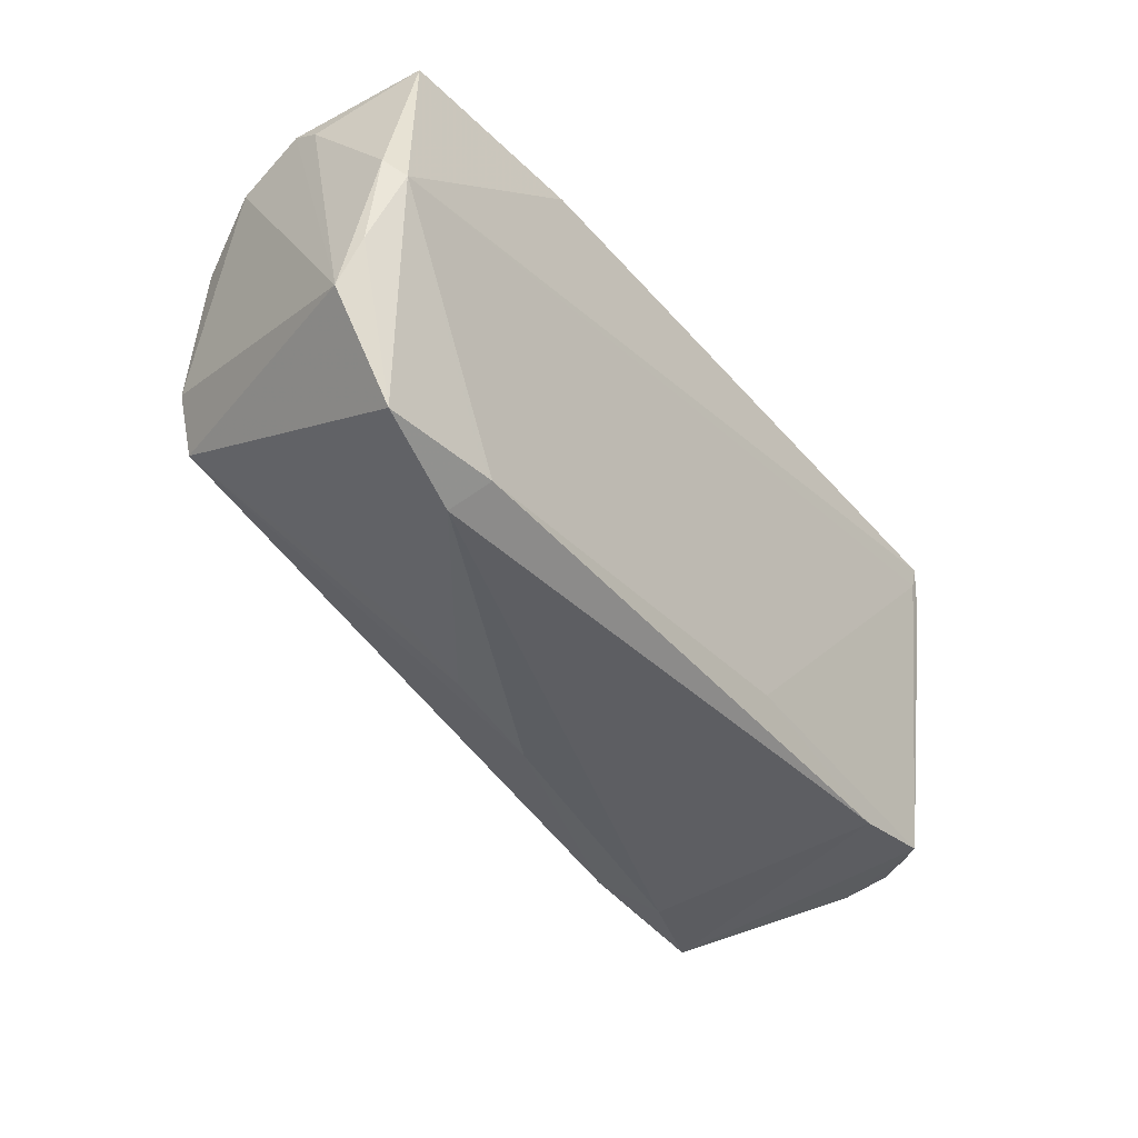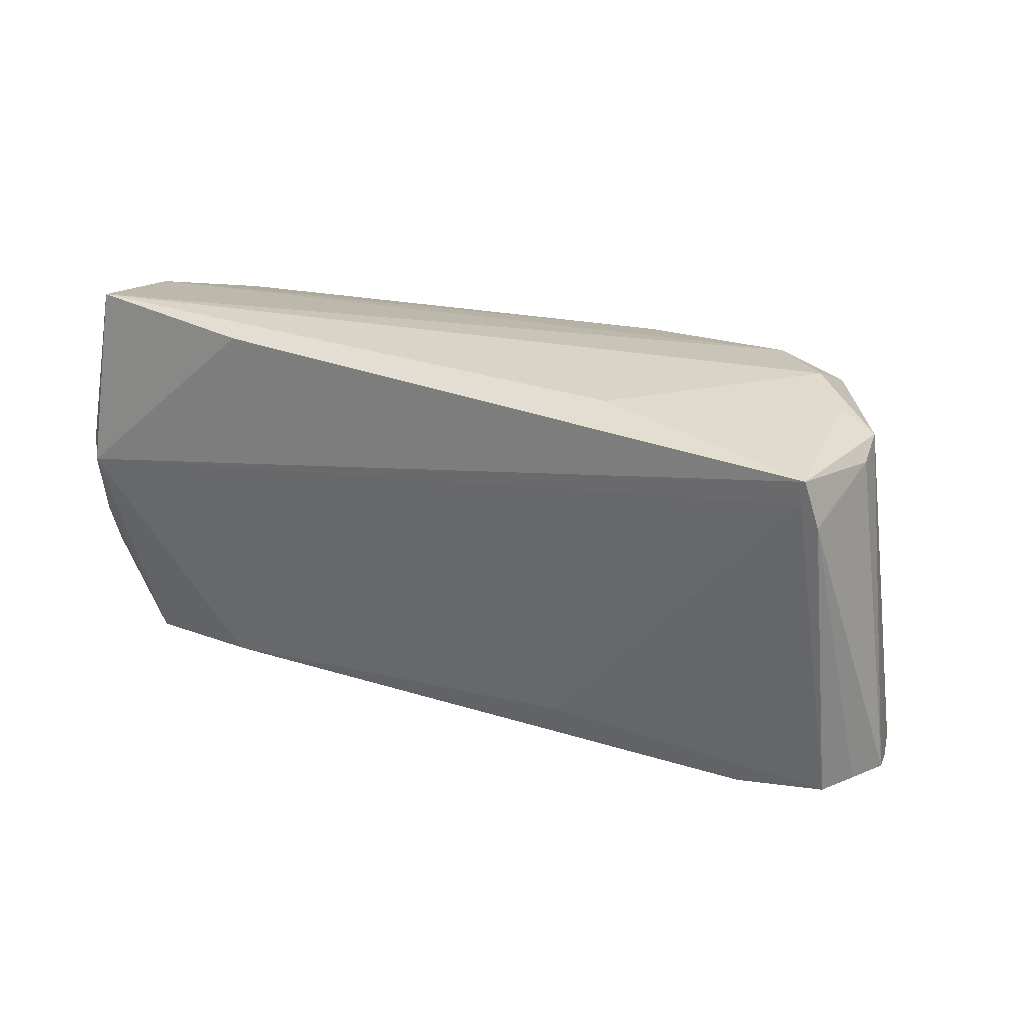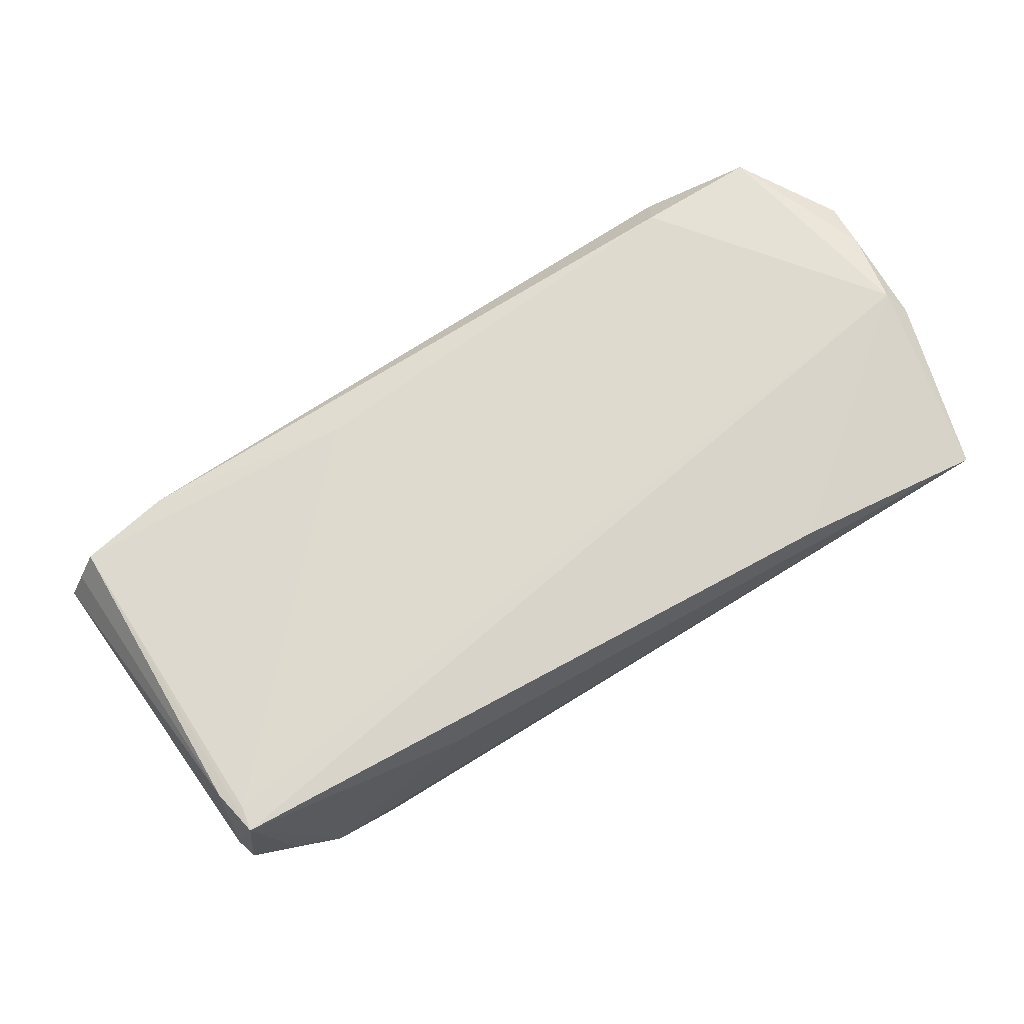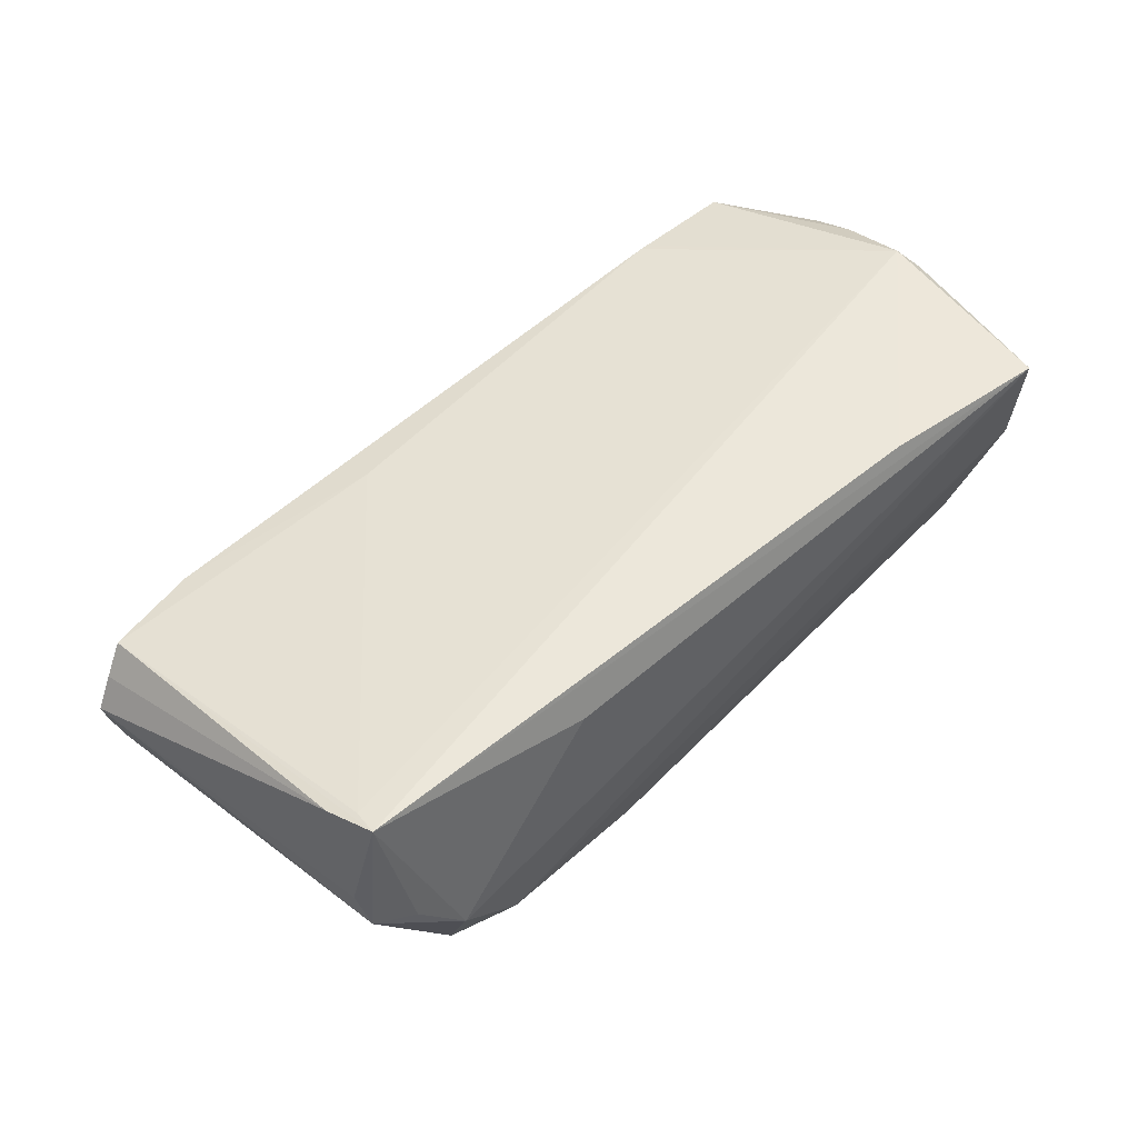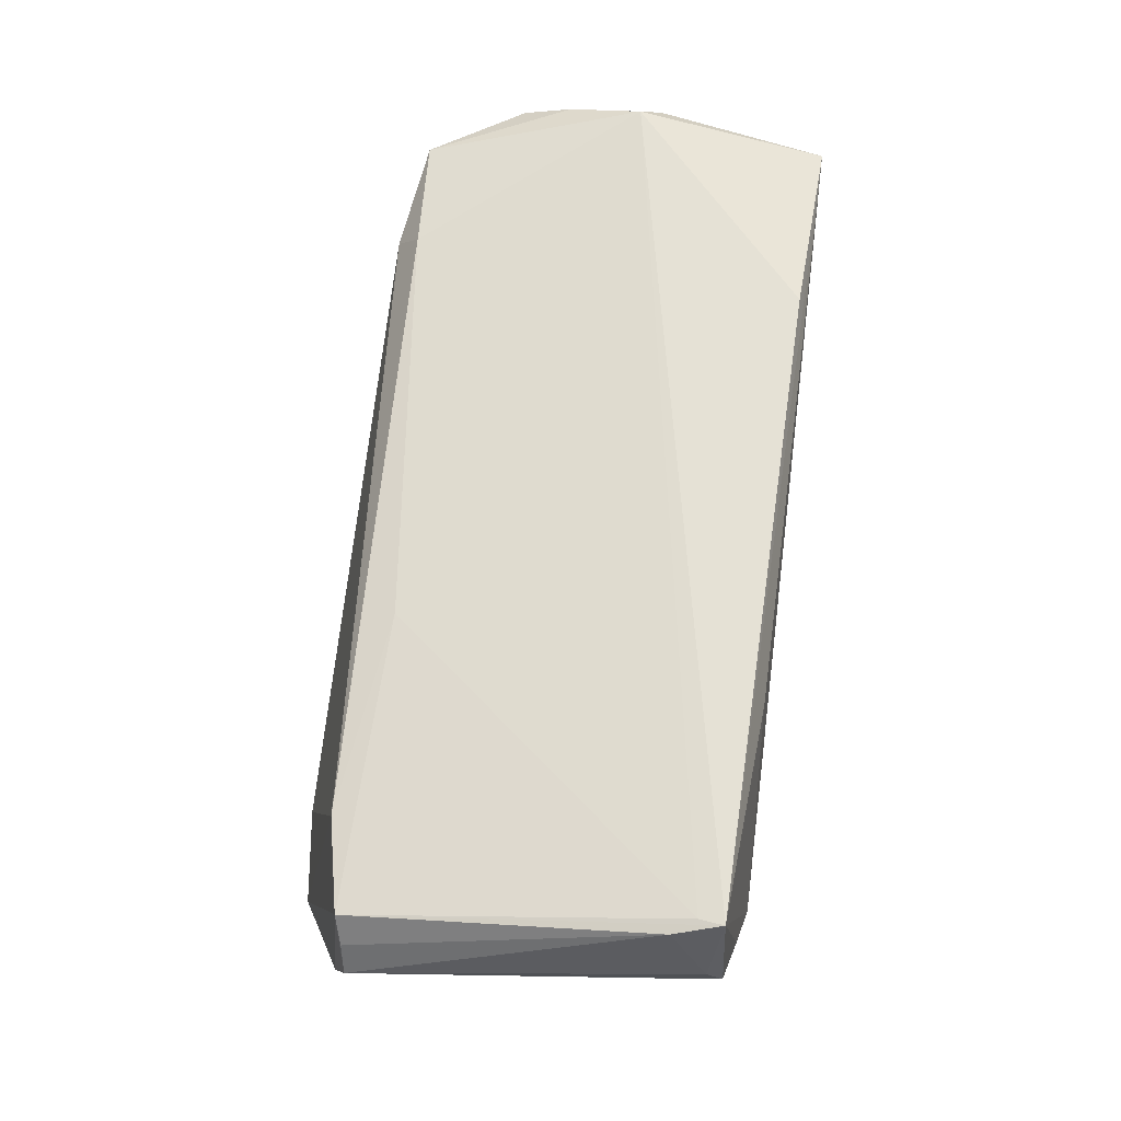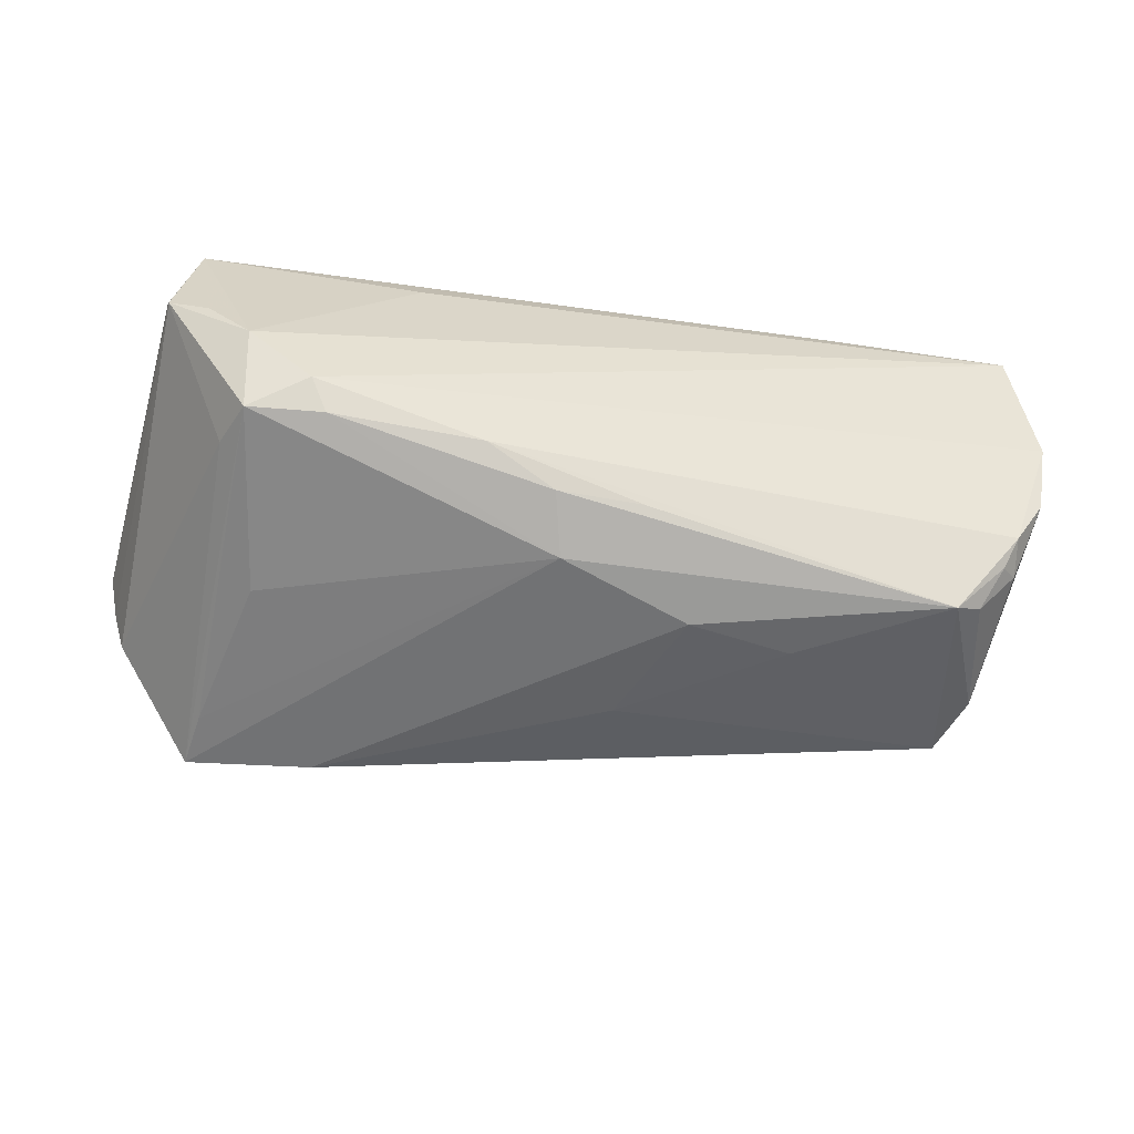
<metadata>
{"format":"obj","ext":"obj","renderer":"f3d","projection":"perspective","resolution":1024,"background":"white","views":[{"elev":-42.5,"azim":-52.0,"up":"+Y"},{"elev":24.6,"azim":31.1,"up":"+Y"},{"elev":75.3,"azim":150.3,"up":"+Z"},{"elev":50.6,"azim":136.3,"up":"+Z"},{"elev":65.1,"azim":97.0,"up":"+Z"},{"elev":-55.8,"azim":170.1,"up":"+Z"}]}
</metadata>
<code>
v 0.05508 0.0237 0.01075
v -0.05943 -0.01214 0.01582
v -0.02632 0.006418 -0.0214
v -0.05782 0.02233 0.007754
v 0.04263 0.02416 -0.01227
v -0.0562 0.02254 -0.005126
v 0.05715 -0.01856 0.01182
v -0.005598 0.02185 -0.01726
v -0.05087 0.01874 -0.01455
v 0.02372 0.02731 0.01741
v -0.03845 -0.02157 0.01804
v -0.05106 -0.02412 0.0167
v -0.03589 -0.02339 0.01781
v 0.05371 0.01879 0.02109
v -0.05177 -0.0009788 -0.01636
v 0.04409 -0.0203 -0.01601
v -0.04469 0.01628 -0.02101
v 0.04527 -0.02768 -0.01618
v 0.01403 0.02545 -0.01408
v -0.04814 0.0151 -0.01882
v -0.04906 -0.008591 -0.01659
v -0.0573 0.02544 0.00387
v -0.05252 0.02128 -0.01129
v 0.04516 0.01777 -0.01063
v 0.005205 0.02222 -0.01746
v 0.05453 0.02581 0.007011
v 0.0004081 -0.02604 -0.007137
v 0.05455 -0.01934 0.0153
v 0.04366 0.02853 -0.001996
v 0.03299 0.02536 -0.01293
v 0.01729 -0.0181 0.01712
v 0.03442 -0.02853 -0.01215
v 0.05795 -0.01996 0.002555
v -0.05866 -0.005812 0.01864
v -0.03776 -0.02649 0.01334
v 0.03532 0.02777 -0.009328
v 0.003406 0.01494 -0.02069
v -0.006846 -0.00645 -0.02063
v -0.02987 0.02706 0.02228
v -0.054 0.02853 0.02009
v -0.05293 0.01675 -0.01324
v 0.05226 0.02484 0.02228
v -0.05667 0.003812 0.02228
v 0.05609 -0.02045 -0.003323
v 0.02917 -0.02442 -0.0178
v 0.04931 0.02718 0.004612
v 0.03932 0.0003502 -0.01567
v -0.02081 -0.02119 -0.006582
v -0.01222 -0.02327 -0.006947
v 0.04299 -0.02173 0.01523
v -0.05851 0.006528 0.02006
v -0.01319 0.009166 -0.02228
v 0.05943 -0.01813 0.007999
v 0.05179 0.02173 0.0219
v -0.01617 0.001267 -0.02119
f 43 40 51
f 21 15 17
f 42 28 14
f 53 1 14
f 14 1 42
f 42 40 39
f 39 43 42
f 40 43 39
f 10 40 42
f 42 1 26
f 26 1 53
f 17 37 52
f 52 37 18
f 47 37 5
f 17 19 8
f 25 8 19
f 25 37 17
f 17 8 25
f 18 28 50
f 13 35 50
f 50 31 13
f 28 31 50
f 51 40 4
f 7 28 53
f 53 14 7
f 7 14 28
f 54 43 13
f 13 31 54
f 42 43 54
f 54 28 42
f 54 31 28
f 42 26 46
f 5 26 24
f 24 26 44
f 24 18 5
f 24 44 18
f 33 26 53
f 44 26 33
f 18 44 33
f 53 28 33
f 33 28 18
f 30 36 5
f 19 36 30
f 30 25 19
f 5 37 30
f 37 25 30
f 18 37 16
f 37 47 16
f 5 18 16
f 16 47 5
f 13 43 11
f 12 35 13
f 13 11 12
f 12 21 35
f 12 11 43
f 18 50 32
f 32 50 35
f 35 27 32
f 45 27 21
f 21 38 45
f 18 32 45
f 45 32 27
f 45 52 18
f 45 38 52
f 49 27 35
f 21 27 49
f 15 6 41
f 22 4 40
f 40 36 22
f 22 36 19
f 5 36 29
f 29 26 5
f 29 46 26
f 29 36 40
f 40 10 29
f 29 10 42
f 42 46 29
f 17 52 3
f 3 21 17
f 3 38 21
f 35 21 48
f 48 49 35
f 21 49 48
f 17 15 20
f 15 41 20
f 23 41 6
f 23 19 17
f 23 22 19
f 6 22 23
f 52 38 55
f 55 3 52
f 38 3 55
f 2 6 15
f 15 21 2
f 51 4 2
f 21 12 2
f 4 22 2
f 2 22 6
f 9 20 41
f 41 23 9
f 17 20 9
f 9 23 17
f 34 43 51
f 51 2 34
f 34 12 43
f 34 2 12

</code>
